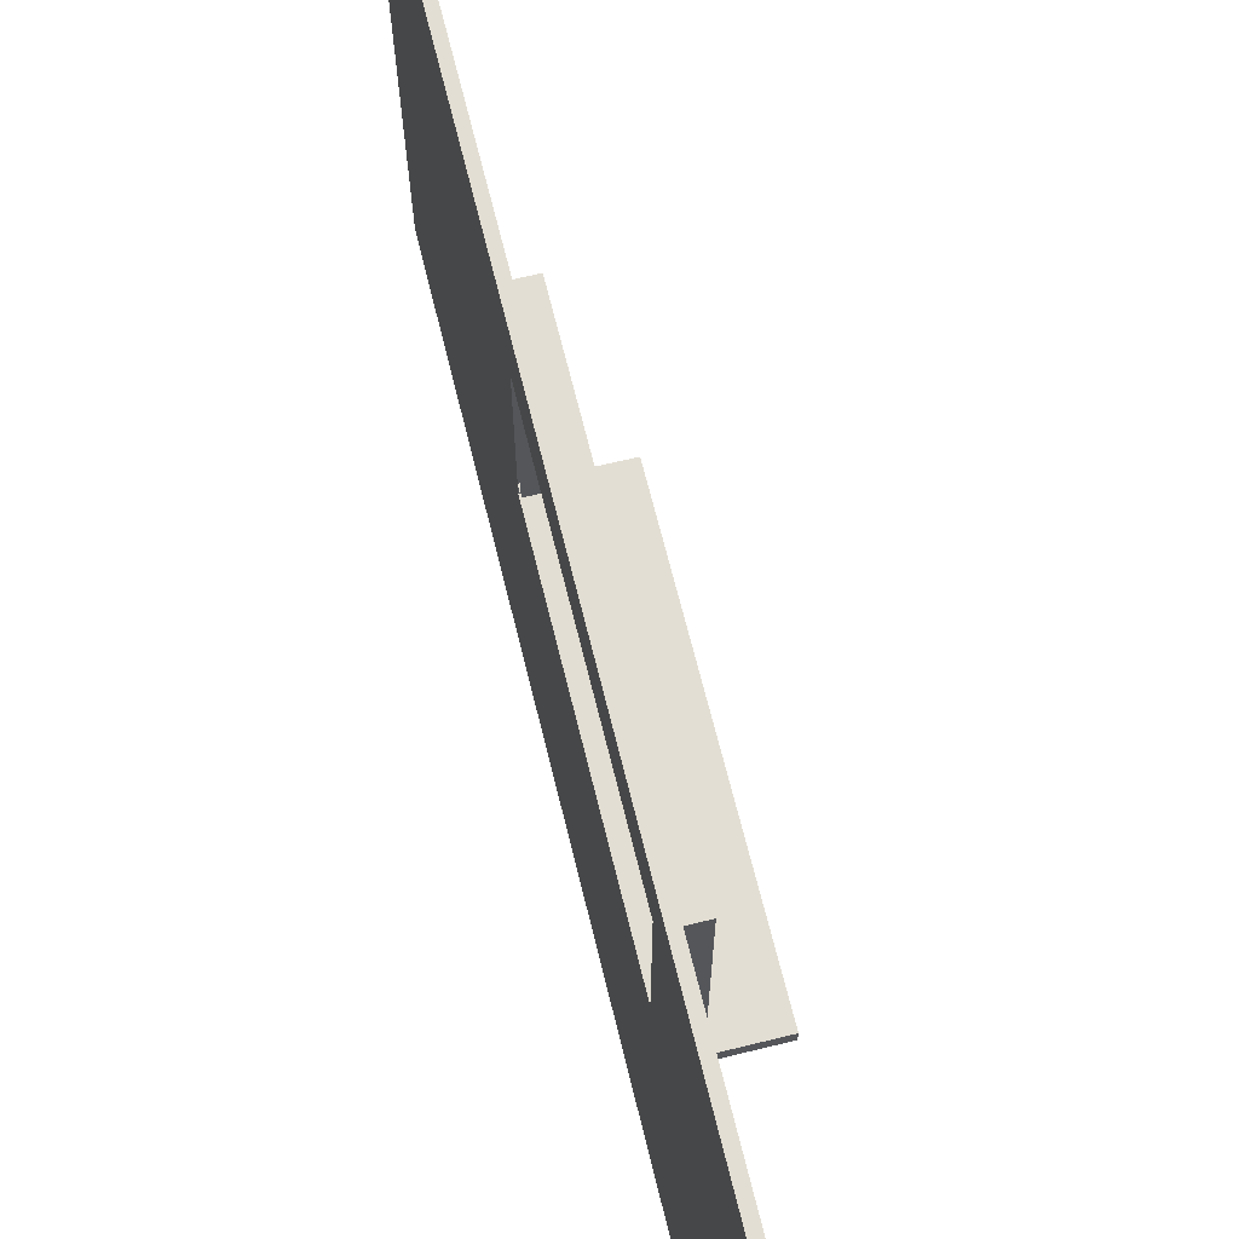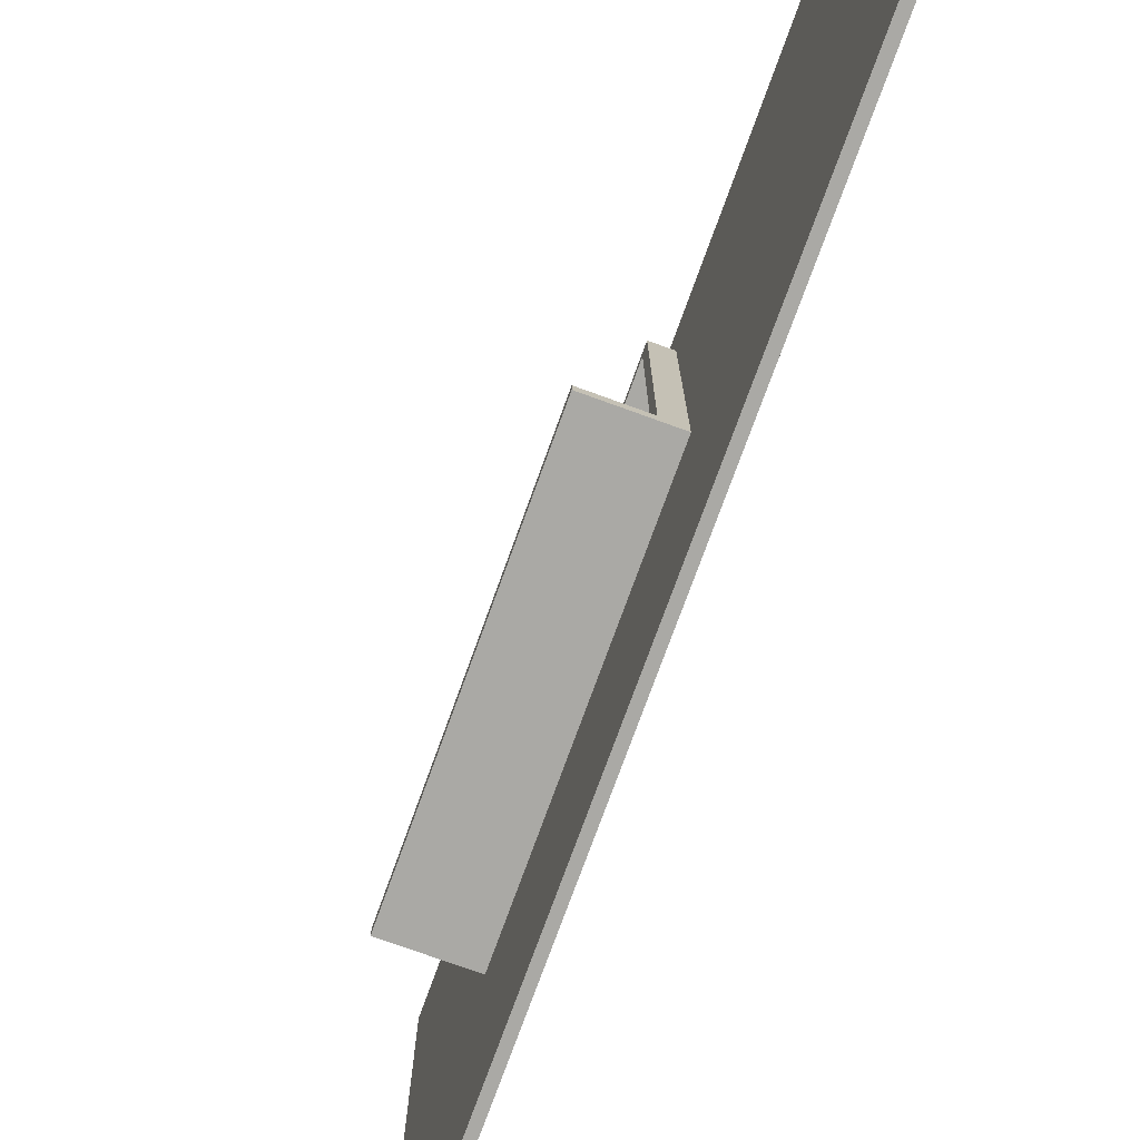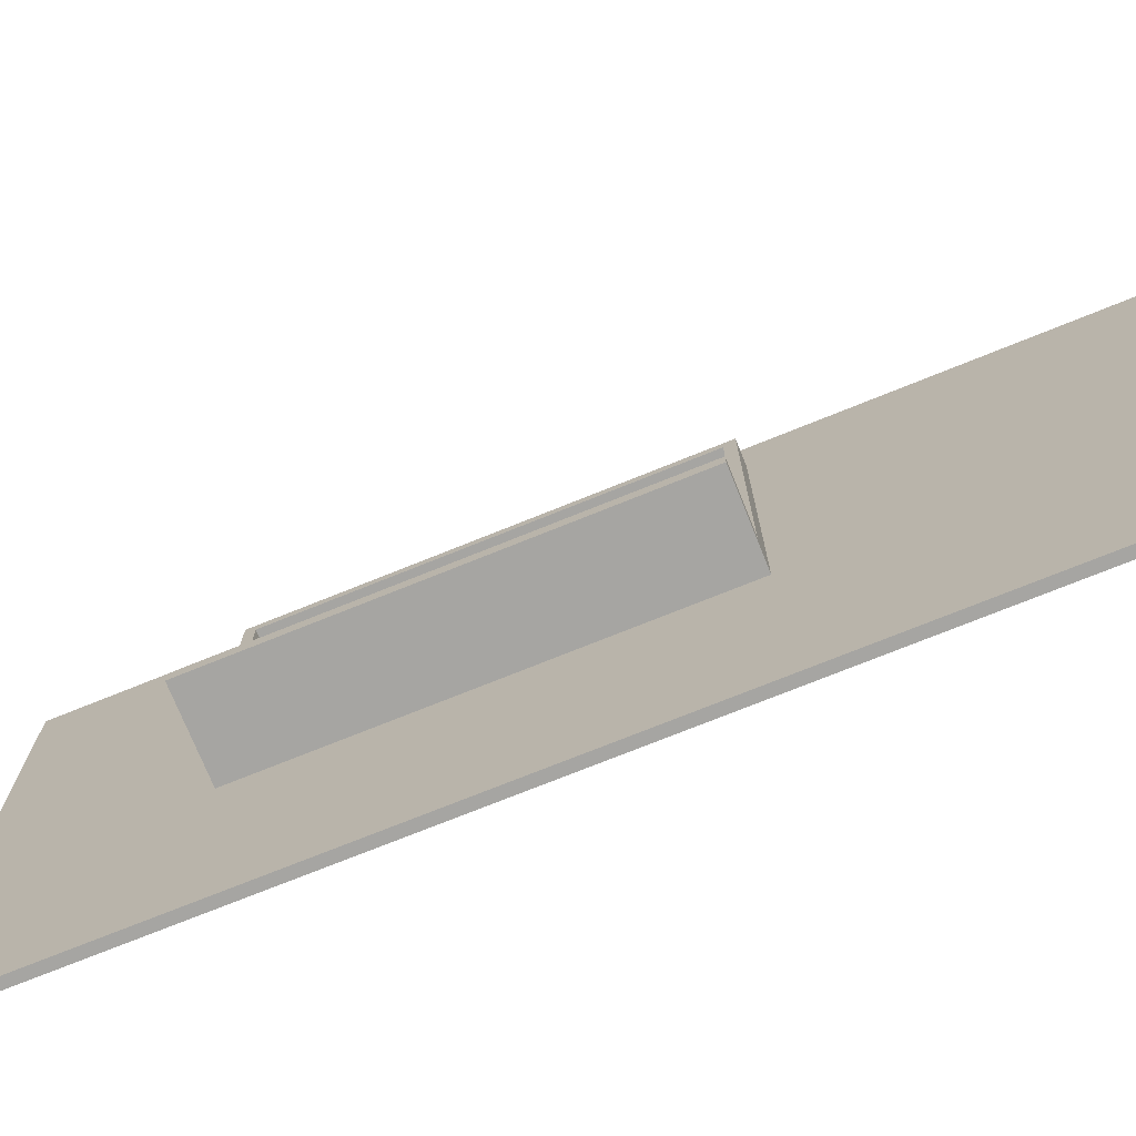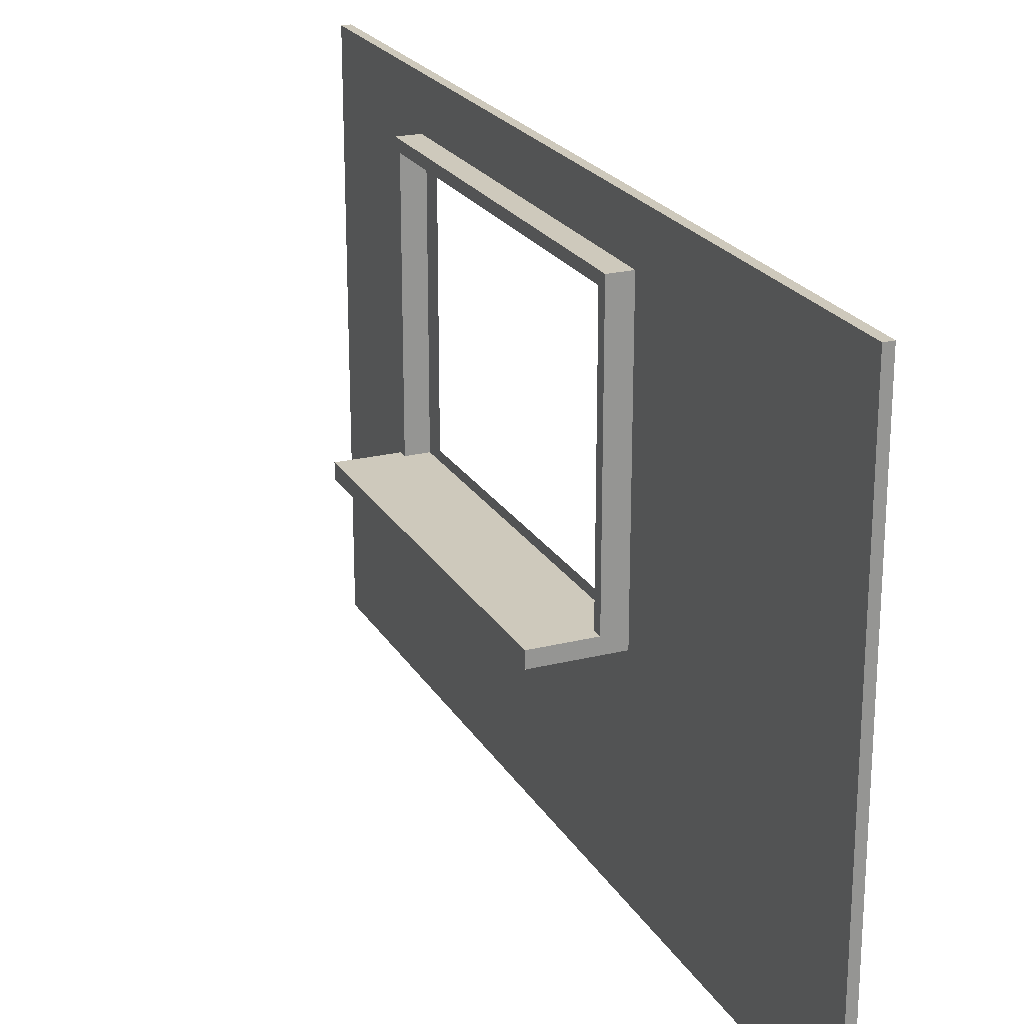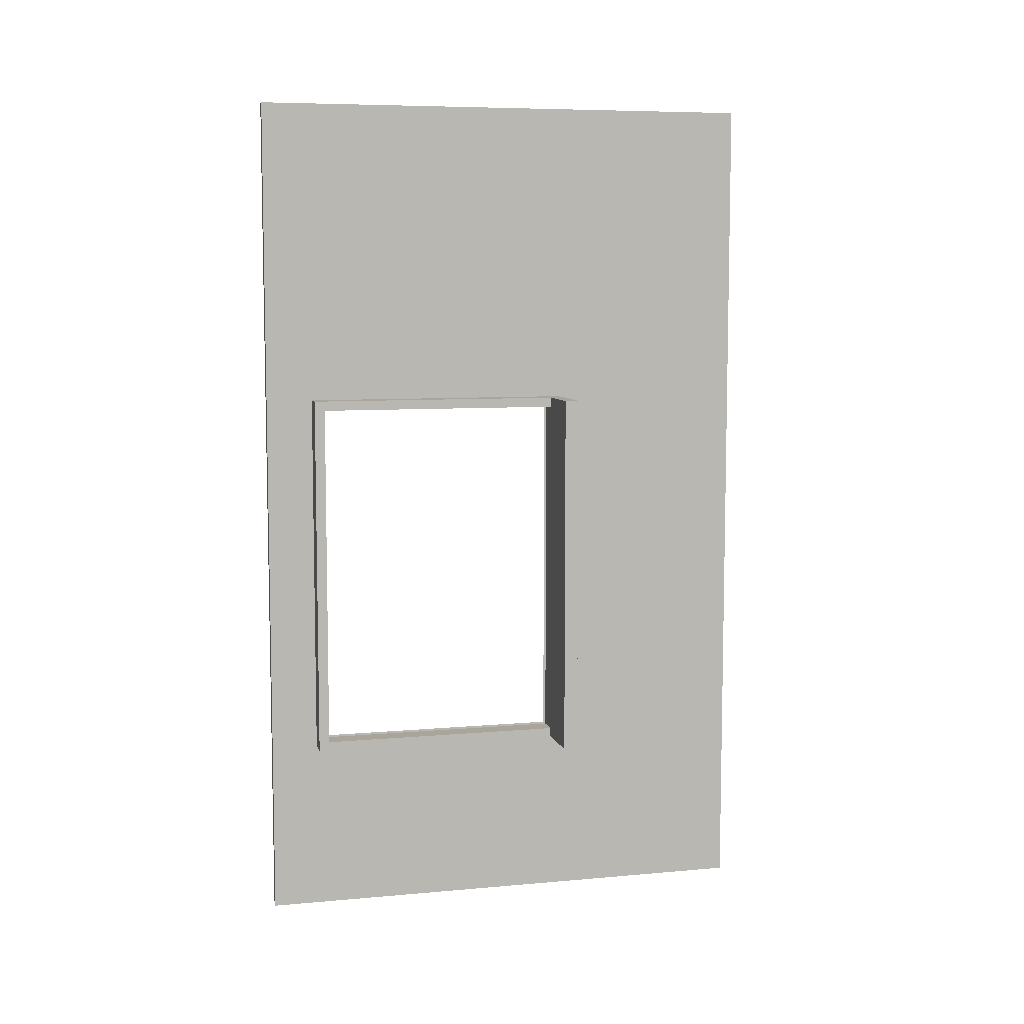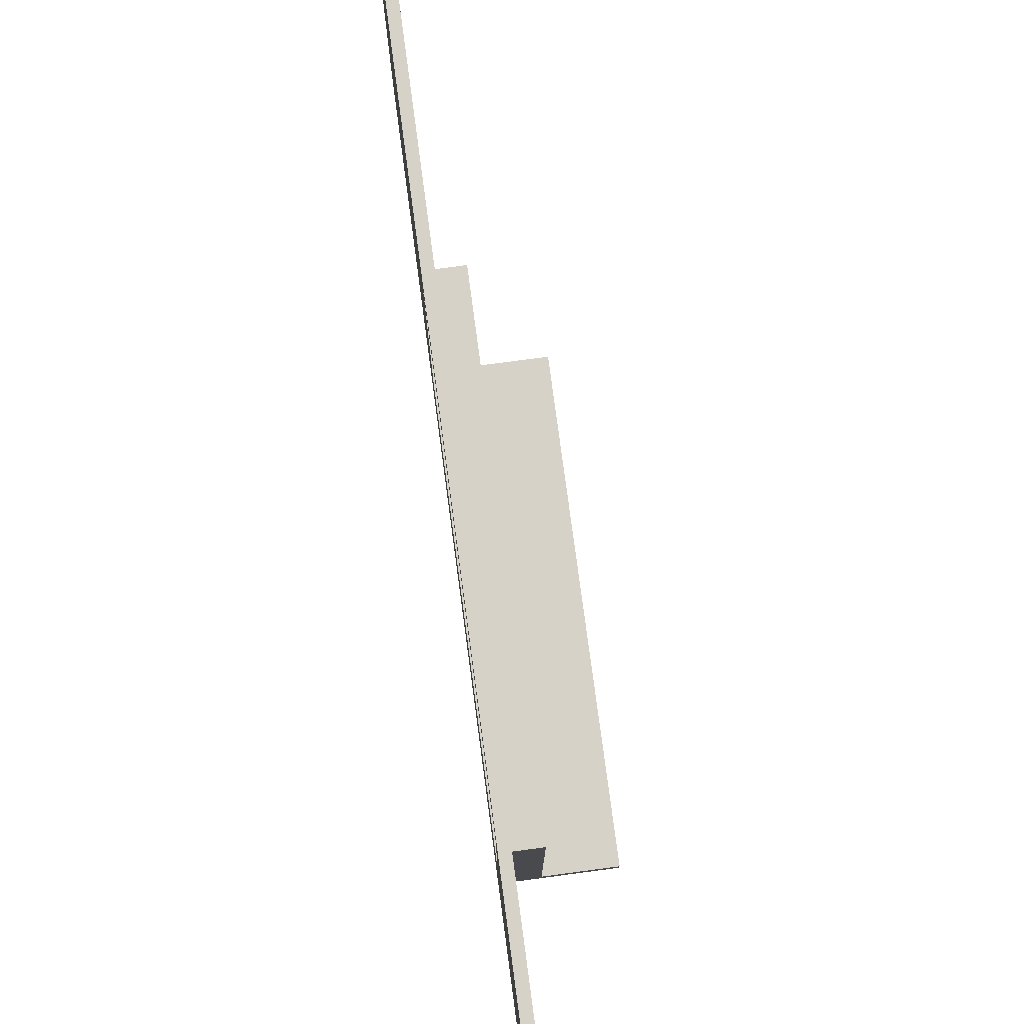
<metadata>
{"format":"obj","ext":"obj","renderer":"f3d","projection":"perspective","resolution":1024,"background":"white","views":[{"elev":67.2,"azim":166.2,"up":"+Y"},{"elev":-75.4,"azim":-19.9,"up":"+Y"},{"elev":-73.8,"azim":-68.0,"up":"+Y"},{"elev":22.5,"azim":-23.3,"up":"+Y"},{"elev":7.5,"azim":-104.3,"up":"+Z"},{"elev":78.4,"azim":172.4,"up":"+Y"}]}
</metadata>
<code>
o Wall_2_Cube.003
v 505 0 500
v 505 600 500
v 495 0 500
v 495 600 500
v 505 0 -500
v 505 600 -500
v 495 0 -500
v 495 600 -500
v 495 0 -284.9
v 495 600 -284.9
v 505 0 -284.9
v 505 600 -284.9
v 505 244.9 500
v 495 244.9 500
v 495 244.9 -500
v 505 244.9 -500
v 505 244.9 -284.9
v 495 244.9 -284.9
v 505 532.1 500
v 495 532.1 500
v 495 532.1 -500
v 505 532.1 -500
v 505 532.1 -284.9
v 495 532.1 -284.9
v 495 0 130.2
v 505 600 130.2
v 495 600 130.2
v 505 0 130.2
v 495 244.9 130.2
v 505 244.9 130.2
v 495 532.1 130.2
v 505 532.1 130.2
v 495 228.2 500
v 495 228.2 -500
v 505 228.2 -500
v 505 228.2 -284.9
v 495 228.2 -284.9
v 505 228.2 500
v 505 228.2 130.2
v 495 228.2 130.2
v 495 600 -295.7
v 505 0 -295.7
v 495 0 -295.7
v 505 600 -295.7
v 505 244.9 -295.7
v 495 244.9 -295.7
v 505 532.1 -295.7
v 495 532.1 -295.7
v 495 228.2 -295.7
v 505 228.2 -295.7
v 495 0 141.6
v 505 600 141.6
v 505 244.9 141.6
v 505 532.1 141.6
v 495 600 141.6
v 505 0 141.6
v 495 244.9 141.6
v 495 532.1 141.6
v 495 228.2 141.6
v 505 228.2 141.6
v 470 532.1 -284.9
v 470 244.9 -284.9
v 470 244.9 130.2
v 470 532.1 130.2
v 470 532.1 -284.9
v 470 244.9 -284.9
v 470 244.9 -295.7
v 470 532.1 -295.7
v 505 544.4 500
v 495 544.4 500
v 495 544.4 -500
v 505 544.4 -500
v 505 544.4 -284.9
v 495 544.4 -284.9
v 495 544.4 130.2
v 505 544.4 130.2
v 505 544.4 -295.7
v 495 544.4 -295.7
v 495 544.4 141.6
v 505 544.4 141.6
v 470 544.4 -284.9
v 470 532.1 -284.9
v 470 532.1 130.2
v 470 244.9 141.6
v 470 244.9 130.2
v 470 532.1 141.6
v 470 544.4 130.2
v 470 532.1 -295.7
v 470 544.4 -295.7
v 470 544.4 141.6
v 405.1 244.9 -284.9
v 405.1 244.9 -295.7
v 405.1 244.9 130.2
v 405.1 244.9 141.6
v 405.1 228.2 -295.7
v 405.1 228.2 141.6
v 405.1 228.2 130.2
v 405.1 228.2 -284.9
f 2 70 69
f 41 71 78
f 8 72 71
f 52 69 80
f 7 42 43
f 4 52 55
f 10 44 41
f 9 28 25
f 44 73 77
f 27 74 75
f 45 36 50
f 53 38 60
f 15 35 34
f 46 34 49
f 13 33 38
f 29 62 18
f 47 17 45
f 54 13 53
f 21 16 15
f 48 15 46
f 19 14 13
f 79 86 58
f 17 39 36
f 55 75 79
f 25 56 51
f 27 12 10
f 12 76 73
f 59 25 51
f 36 28 11
f 38 3 1
f 49 7 43
f 34 5 7
f 60 1 56
f 50 11 42
f 40 9 25
f 35 42 5
f 37 43 9
f 18 67 46
f 22 45 16
f 16 50 35
f 6 77 72
f 41 6 8
f 43 11 9
f 10 78 74
f 39 56 28
f 33 51 3
f 51 1 3
f 4 79 70
f 14 59 33
f 20 57 14
f 32 53 30
f 30 60 39
f 55 26 27
f 26 80 76
f 31 63 29
f 24 64 31
f 18 61 24
f 65 67 66
f 46 68 48
f 24 66 18
f 48 65 24
f 76 54 32
f 70 58 20
f 48 89 78
f 72 47 22
f 73 32 23
f 78 81 74
f 75 90 79
f 77 23 47
f 80 19 54
f 71 22 21
f 78 21 48
f 69 20 19
f 86 85 84
f 81 88 82
f 90 83 86
f 87 82 83
f 74 87 75
f 57 85 29
f 31 82 24
f 24 88 48
f 29 83 31
f 58 84 57
f 37 95 49
f 40 98 37
f 57 96 59
f 59 97 40
f 49 92 46
f 46 91 18
f 18 93 29
f 29 94 57
f 92 96 94
f 2 4 70
f 41 8 71
f 8 6 72
f 52 2 69
f 7 5 42
f 4 2 52
f 10 12 44
f 9 11 28
f 44 12 73
f 27 10 74
f 45 17 36
f 53 13 38
f 15 16 35
f 46 15 34
f 13 14 33
f 29 63 62
f 47 23 17
f 54 19 13
f 21 22 16
f 48 21 15
f 19 20 14
f 79 90 86
f 17 30 39
f 55 27 75
f 25 28 56
f 27 26 12
f 12 26 76
f 59 40 25
f 36 39 28
f 38 33 3
f 49 34 7
f 34 35 5
f 60 38 1
f 50 36 11
f 40 37 9
f 35 50 42
f 37 49 43
f 18 66 67
f 22 47 45
f 16 45 50
f 6 44 77
f 41 44 6
f 43 42 11
f 10 41 78
f 39 60 56
f 33 59 51
f 51 56 1
f 4 55 79
f 14 57 59
f 20 58 57
f 32 54 53
f 30 53 60
f 55 52 26
f 26 52 80
f 31 64 63
f 24 61 64
f 18 62 61
f 65 68 67
f 46 67 68
f 24 65 66
f 48 68 65
f 76 80 54
f 70 79 58
f 48 88 89
f 72 77 47
f 73 76 32
f 78 89 81
f 75 87 90
f 77 73 23
f 80 69 19
f 71 72 22
f 78 71 21
f 69 70 20
f 86 83 85
f 81 89 88
f 90 87 83
f 87 81 82
f 74 81 87
f 57 84 85
f 31 83 82
f 24 82 88
f 29 85 83
f 58 86 84
f 37 98 95
f 40 97 98
f 57 94 96
f 59 96 97
f 49 95 92
f 46 92 91
f 18 91 93
f 29 93 94
f 92 95 96

</code>
